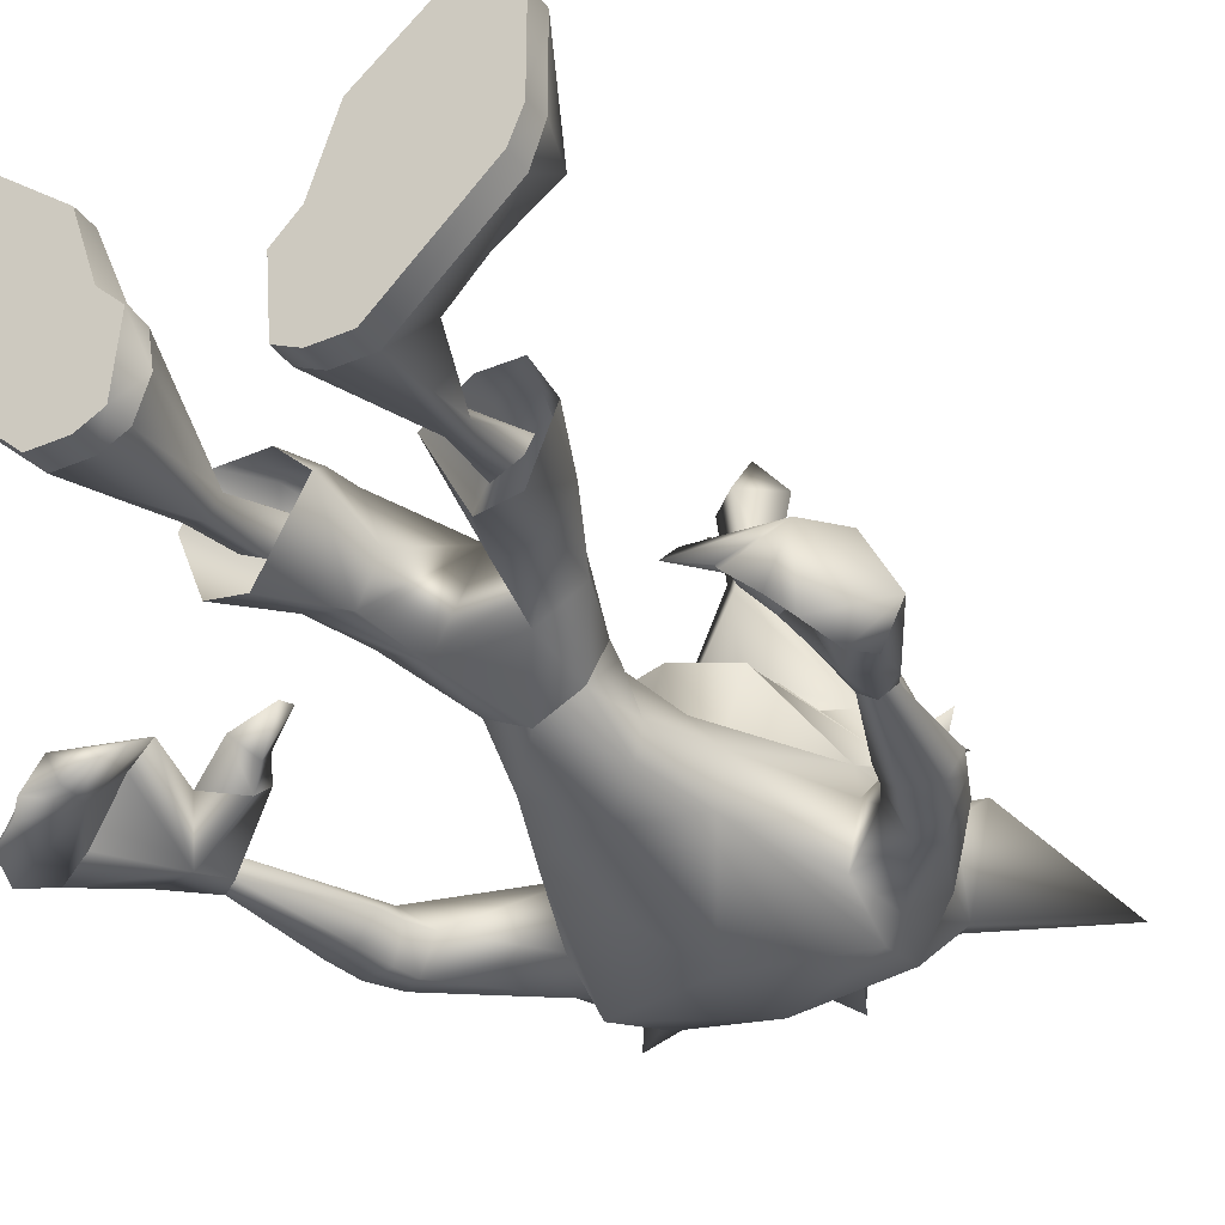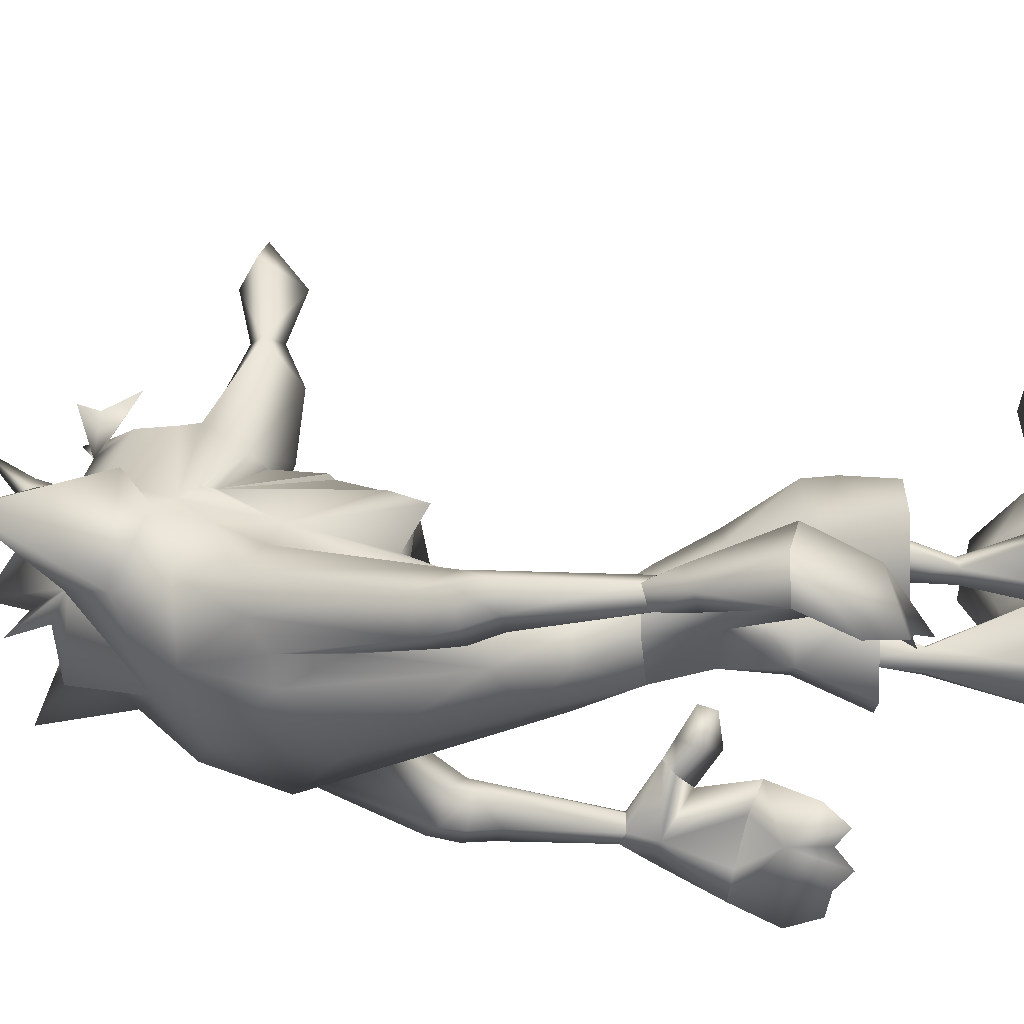
<metadata>
{"format":"obj","ext":"obj","renderer":"f3d","projection":"perspective","resolution":1024,"background":"white","views":[{"elev":-33.7,"azim":30.1,"up":"+Z"},{"elev":-26.4,"azim":-90.7,"up":"+Z"}]}
</metadata>
<code>
o crash
v -0.18 0.12 0.03914
v -0.24 0.15 0.1291
v -0.2 0.11 0.1491
v -0.32 0.15 0.1091
v -0.27 0.12 0.02914
v -0.22 0.11 -0.04086
v -0.16 0.11 -0.000862
v 0.26 0.12 0.02914
v 0.31 0.15 0.1091
v 0.35 0.11 0.07914
v 0.21 0.11 -0.04086
v 0.16 0.23 -0.05086
v 0.15 0.11 -0.000862
v 0.17 0.12 0.03914
v 0.23 0.15 0.1291
v 0.19 0.11 0.1491
v -0.36 0.11 0.07914
v -0.17 0.23 -0.05086
v 0.11 0.04 0.05914
v -0.12 0.04 0.05914
v 0.35 0.04 0.02914
v -0.36 0.04 0.02914
v 0.08 0.04 0.01914
v -0.09 0.04 0.01914
v 0.14 0.23 -0.04086
v -0.15 0.23 -0.04086
v 0 1.11 0.1691
v 0.14 1.16 0.1091
v 0 1.1 0.2891
v 0.2 1.28 -0.000862
v 0.19 1.33 -0.1209
v 0.23 1.32 0.03914
v 0.2 1.25 -0.1009
v 0.18 1.25 0.01914
v 0.2 1.22 0.02914
v 0.35 1.5 -0.08086
v 0.11 1.4 -0.08086
v 0.38 0.54 -0.1609
v 0.43 0.61 -0.2009
v 0.36 0.56 -0.1409
v -0.14 0.3 -0.1309
v -0.16 0.42 -0.08086
v -0.09 0.42 -0.1009
v -0.07 0.3 -0.000862
v -0.41 0.59 -0.2409
v -0.47 0.6 -0.2409
v -0.41 0.65 -0.2409
v -0.33 0.87 -0.1709
v -0.31 0.86 -0.2009
v -0.29 0.9 -0.2009
v -0.51 0.49 -0.2809
v -0.2 0.3 -0.1209
v -0.19 0.42 -0.03086
v -0.44 0.61 -0.1909
v -0.43 0.66 -0.2109
v -0.42 0.41 -0.2409
v -0.41 0.46 -0.1809
v -0.36 0.44 -0.1609
v -0.47 0.48 -0.2509
v -0.52 0.49 -0.2109
v -0.39 0.64 -0.2309
v -0.46 0.47 -0.1409
v -0.51 0.41 -0.3209
v -0.43 0.31 -0.2809
v -0.46 0.34 -0.2909
v -0.13 0.84 -0.1109
v -0.19 1.06 -0.08086
v -0.19 1.02 -0.2009
v -0.12 0.84 -0.1909
v 0.042 1.28 0.1791
v 0.07 1.24 0.1691
v 0.072 1.27 0.1791
v 0.33 0.5 -0.1209
v 0.34 0.53 -0.1009
v -0.39 0.64 -0.2009
v -0.32 0.82 -0.2009
v -0.09 0.83 -0.06086
v -0.07 0.96 -0.000862
v -0.16 1.11 -0.000862
v -0 0.83 -0.02086
v 0 0.95 0.009138
v 0.06 0.53 -0.1109
v -0.07 0.53 -0.1109
v -0 0.63 -0.1609
v -0.1 0.98 0.07914
v -0.12 0.92 0.04914
v -0 0.53 0.01914
v -0.1 0.99 0.07914
v -0.18 1.2 0.03914
v -0.06 0.68 -0.05086
v -0.11 0.38 0.06914
v -0.13 0.31 0.05914
v 0.06 0.53 0.03914
v 0.09 0.43 0.06914
v 0.05 0.68 -0.05086
v 0 0.7 -0.01086
v 0.01 0.68 -0.02086
v -0.33 0.36 -0.2209
v 0.18 0.42 -0.03086
v 0.15 0.43 0.06914
v 0.16 0.38 0.06914
v 0.06 0.3 -0.000862
v 0.05 0.42 -0.03086
v 0.08 0.42 -0.1009
v -0.09 0.73 -0.1209
v -0.31 0.59 -0.1609
v -0.07 0.53 0.03914
v -0.1 0.64 -0.07086
v -0.13 0.53 -0.01086
v -0.16 0.43 0.06914
v -0.04 0.62 -0.000862
v -0.32 0.57 -0.1809
v -0.38 0.54 -0.1709
v -0.25 0.51 -0.1109
v -0.32 0.53 -0.1209
v -0.31 0.5 -0.1409
v -0.04 1.16 0.3491
v -0.15 1.16 0.1091
v 0.03 0.62 -0.000862
v -0.29 0.54 -0.1609
v -0.42 0.65 -0.2009
v -0.042 1.28 0.1791
v -0.082 1.3 0.1791
v -0.072 1.27 0.1791
v 0.1 0.38 0.06914
v 0.32 0.87 -0.1709
v 0.18 1.06 -0.08086
v 0.28 0.9 -0.2009
v -0.01 1.5 0.06914
v 0.01 1.41 0.05914
v -0.01 1.48 0.03914
v -0.41 0.64 -0.1909
v 0.41 0.41 -0.2409
v 0.48 0.41 -0.3409
v 0.46 0.35 -0.3309
v 0.09 0.64 -0.07086
v -0 1.47 0.08914
v -0.02 1.41 0.05914
v -0 1.48 0.1291
v -0.02 1.41 -0.03086
v -0.03 1.49 -0.1109
v -0.01 1.43 -0.08086
v -0.12 1.23 0.1691
v -0.09 -0 0.01914
v -0.08 0.04 -0.04086
v -0.35 0.82 -0.2409
v -0.4 0.83 -0.2409
v -0.38 0.88 -0.2509
v 0 1.26 0.1691
v 0 1.22 0.2691
v -0 1.41 -0.03086
v 0.01 1.41 -0.1609
v -0.03 1.49 0.06914
v -0.08 1.62 0.04914
v -0.22 1.43 0.01914
v -0.36 1.5 -0.08086
v -0.18 1.31 0.03914
v -0.02 1.34 0.1791
v -0.07 1.36 0.1691
v -0.062 1.32 0.1791
v -0.35 0.32 -0.2609
v -0.12 1.32 0.1591
v 0.11 0.92 0.04914
v 0.09 0.98 0.07914
v -0.01 0.94 0.09914
v 0.12 0.53 -0.01086
v -0.35 0.56 -0.1409
v 0.02 1.53 -0.03086
v -0.14 0.33 -0.07086
v -0.12 0.35 -0.01086
v -0.13 0.23 -0.05086
v -0.01 1.46 -0.06086
v -0.1 0.43 0.06914
v -0.06 0.42 -0.03086
v 0 0.65 -0.01086
v 0.06 0.64 -0.1209
v 0.13 0.53 -0.07086
v -0.33 0.87 -0.2509
v -0.19 1.25 0.01914
v -0.08 1.24 0.1691
v -0.02 0.68 -0.02086
v -0.14 0.53 -0.07086
v -0.15 0.23 -0.08086
v -0.18 0.23 -0.07086
v 0.02 1.48 0.1291
v -0.17 0.38 0.06914
v 0.47 0.47 -0.1609
v 0.37 0.44 -0.1509
v -0.042 1.3 0.1791
v -0.13 1.26 0.1591
v 0.05 1.56 0.2191
v -0.01 0.98 0.1091
v 0.3 0.54 -0.1309
v 0.33 0.57 -0.1609
v 0 0.99 0.08914
v 0.15 1.11 -0.000862
v 0.15 0.42 -0.08086
v 0.42 0.65 -0.2009
v 0.4 0.64 -0.1909
v 0.32 0.59 -0.1409
v 0.06 0.96 -0.000862
v 0.08 0.83 -0.06086
v -0.07 0.64 -0.1209
v 0.39 0.83 -0.2409
v 0.37 0.88 -0.2509
v 0.39 0.89 -0.2009
v 0.34 0.82 -0.2409
v 0.32 0.87 -0.2509
v 0.33 0.32 -0.2409
v 0.38 0.34 -0.2509
v -0 1.39 0.1191
v -0.07 1.38 0.1391
v -0.21 1.22 0.02914
v 0.11 1.32 0.1591
v 0.06 1.36 0.1691
v 0.062 1.32 0.1791
v 0.43 0.34 -0.3009
v -0.4 0.89 -0.2009
v -0.21 1.28 -0.000862
v -0.24 1.32 0.03914
v -0.2 1.33 -0.1209
v -0.21 1.25 -0.1009
v -0.4 0.34 -0.2609
v -0.49 0.35 -0.3109
v 0.09 0.99 0.07914
v 0.13 0.3 -0.1309
v 0.39 0.59 -0.2409
v 0.4 0.65 -0.2409
v 0.45 0.6 -0.2509
v 0.3 0.86 -0.2009
v 0.48 0.49 -0.3009
v 0.45 0.48 -0.2609
v 0.19 0.3 -0.1209
v 0.42 0.66 -0.2209
v 0.41 0.46 -0.1909
v 0.51 0.49 -0.2409
v 0.38 0.64 -0.2309
v 0.4 0.31 -0.2809
v 0.18 1.02 -0.2009
v 0.12 0.84 -0.1109
v 0.31 0.82 -0.2009
v 0.08 0.73 -0.1209
v 0.11 0.84 -0.1909
v 0.38 0.64 -0.2009
v -0.18 0.33 -0.05086
v -0.18 0.35 -0.01086
v 0.33 0.36 -0.2009
v 0.09 1.14 0.1091
v 0.17 1.2 0.03914
v 0.11 1.23 0.1691
v 0.01 1.34 0.1791
v 0.042 1.3 0.1791
v 0.12 0.31 0.05914
v 0 1.13 0.1291
v 0.28 0.51 -0.08086
v -0.17 -0 0.1791
v -0.17 0.04 0.1791
v -0.38 0.04 0.2291
v -0.38 -0 0.2291
v -0.28 -0 0.2691
v 0.12 1.26 0.1591
v 0.082 1.3 0.1791
v 0.03 1.16 0.3491
v -0.15 0.35 0.009138
v -0.12 1.4 -0.08086
v 0.06 1.38 0.1391
v 0.37 0.04 0.08914
v 0.07 0.04 -0.04086
v 0.09 0.04 -0.1009
v 0.09 -0 -0.1009
v 0.27 -0 0.2691
v 0.37 0.04 0.2291
v 0.26 0.04 0.2691
v 0.12 0.23 -0.05086
v 0.33 0.12 0.2191
v 0.14 0.35 0.009138
v 0.12 -0 0.05914
v 0.16 -0 0.1791
v 0.35 -0 0.02914
v 0.37 -0 0.07914
v 0.19 -0 -0.1209
v 0.13 0.04 -0.1209
v 0.19 0.04 -0.1209
v 0.14 0.23 -0.08086
v 0.16 0.04 0.1791
v 0.13 -0 -0.1209
v 0.08 -0 0.01914
v 0.11 0.35 -0.01086
v 0.17 0.23 -0.07086
v -0.2 0.04 -0.1209
v 0.37 -0 0.2291
v 0.13 0.33 -0.07086
v 0.17 0.35 -0.01086
v 0.17 0.33 -0.05086
v -0.38 0.04 0.08914
v -0.1 -0 -0.1009
v -0.1 0.04 -0.1009
v -0.27 0.04 0.2691
v -0.34 0.12 0.2191
v -0.13 -0 0.05914
v -0.36 -0 0.02914
v -0.38 -0 0.07914
v -0.2 -0 -0.1209
v -0.14 0.04 -0.1209
v -0.14 -0 -0.1209
v -0.1 1.14 0.1091
v 0 1.12 0.1191
v 0.18 1.44 -0.04086
v 0.16 1.24 -0.2109
v 0 1.29 -0.1809
v 0.17 1.31 0.03914
v 0.1 1.4 0.05914
v 0.16 1.35 0.05914
v 0.21 1.43 0.01914
v 0.18 1.39 0.1591
v -0.08 0.73 -0.1709
v 0.08 0.68 -0.07086
v -0.3 0.57 -0.1309
v -0.45 0.37 -0.1909
v -0.32 0.91 -0.2509
v -0.19 1.11 -0.2509
v -0.35 0.93 -0.2509
v -0.38 0.88 -0.1709
v -0.09 0.68 -0.07086
v -0.2 1.2 -0.02086
v -0.42 0.84 -0.2009
v -0.11 1.4 0.05914
v 0.31 0.91 -0.2509
v -0.05 1.4 0.1691
v 0.41 0.84 -0.2009
v 0 1.13 0.3591
v 0.01 1.47 0.1491
v -0.25 0.54 -0.1009
v -0.17 1.36 0.1591
v -0.19 1.39 0.1591
v -0.22 1.13 -0.06086
v 0.07 0.73 -0.1709
v 0.04 1.4 0.1691
v 0.45 0.37 -0.2009
v 0.2 1.3 0.1691
v -0.21 1.3 0.1691
v 0.16 1.36 0.1591
v 0 1.18 0.3591
v 0.21 1.13 -0.06086
v -0.19 1.44 -0.04086
v -0.17 1.35 0.05914
v -0.17 1.24 -0.2109
v 0.31 0.57 -0.1109
v 0.34 0.93 -0.2509
v 0.37 0.88 -0.1709
v 0.18 1.11 -0.2509
v 0.19 1.2 -0.02086
v 0.28 0.54 -0.07086
v -0.21 1.12 -0.2109
v 0.2 1.12 -0.2109
v 0.25 1.15 -0.1809
v -0.26 1.15 -0.1809
v -0.09 1.05 0.09914
v 0 1.05 0.09914
v -0.08847 1.059 0.1091
v -0.000397 1.059 0.1091
v 0.07887 1.059 0.1091
v 0 1.2 0.4491
v 0 1.1 0.4491
v 0.08 1.05 0.09914
v 0 0.79 -0.2009
v 0 1.21 -0.2509
v 0 1.04 -0.2709
v -0.38 0.94 -0.2009
v 0.37 0.94 -0.2009
v -0.24 0.3 -0.02086
v 0.23 0.3 -0.02086
v 0.26 1.16 -0.1209
v -0.27 1.16 -0.1209
v -0.06 1.17 0.4691
v 0.05 1.17 0.4691
v 0 1.16 0.5291
v -0.2 0.3 0.04914
v 0.19 0.3 0.04914
f 1 2 3
f 4 2 5
f 6 1 7
f 8 9 10
f 11 12 13
f 13 14 11
f 8 15 9
f 16 15 14
f 17 4 5
f 7 18 6
f 16 14 19
f 19 14 13
f 7 1 20
f 20 1 3
f 21 8 10
f 11 8 21
f 22 5 6
f 17 5 22
f 19 13 23
f 24 7 20
f 13 12 25
f 26 18 7
f 5 2 1
f 6 5 1
f 14 8 11
f 14 15 8
f 316 69 366
f 316 366 84
f 347 310 367
f 368 351 243
f 321 347 367
f 69 321 368
f 366 243 337
f 367 309 351
f 84 366 337
f 367 310 309
f 368 367 351
f 321 367 368
f 69 368 366
f 366 368 243
f 27 28 29
f 30 31 32
f 33 31 30
f 34 28 35
f 31 36 32
f 36 31 37
f 38 39 40
f 41 42 43
f 44 41 43
f 45 46 47
f 48 49 50
f 51 46 45
f 42 52 53
f 46 54 55
f 56 57 58
f 56 51 59
f 51 60 46
f 61 45 47
f 60 62 54
f 45 59 51
f 51 56 63
f 60 54 46
f 64 65 56
f 47 46 55
f 66 67 68
f 50 67 48
f 68 69 66
f 70 71 72
f 73 40 74
f 75 76 48
f 77 78 79
f 68 67 50
f 78 80 81
f 82 83 84
f 85 79 86
f 83 87 43
f 85 88 89
f 77 90 80
f 91 92 44
f 93 87 94
f 95 96 97
f 58 98 56
f 99 100 101
f 102 103 104
f 69 105 66
f 100 94 101
f 61 106 45
f 48 76 49
f 107 108 109
f 107 109 110
f 108 107 111
f 112 113 45
f 58 57 45
f 114 115 116
f 117 118 29
f 87 119 111
f 114 116 120
f 106 112 45
f 106 61 75
f 54 121 55
f 111 107 87
f 122 123 124
f 125 94 103
f 62 113 54
f 126 127 128
f 129 130 131
f 106 75 132
f 133 134 135
f 103 94 87
f 93 136 119
f 137 138 139
f 140 141 142
f 118 117 143
f 24 144 145
f 146 147 148
f 71 149 150
f 142 151 152
f 153 154 131
f 155 156 157
f 158 159 160
f 57 56 59
f 98 161 56
f 57 59 45
f 45 113 58
f 160 159 162
f 90 96 80
f 163 164 165
f 136 93 166
f 167 106 54
f 168 138 131
f 109 53 110
f 100 99 166
f 131 130 168
f 169 170 171
f 121 54 106
f 140 168 172
f 152 140 142
f 173 91 174
f 168 151 172
f 175 90 111
f 82 176 177
f 44 43 174
f 178 146 148
f 179 118 143
f 180 150 149
f 90 175 181
f 154 129 131
f 138 153 131
f 93 94 100
f 42 182 83
f 183 184 169
f 90 181 96
f 113 167 54
f 185 130 137
f 110 53 186
f 187 38 188
f 104 103 87
f 110 186 173
f 189 149 158
f 190 123 162
f 110 173 107
f 111 119 175
f 29 118 27
f 122 124 180
f 86 165 85
f 87 82 104
f 191 185 137
f 78 77 80
f 160 189 158
f 95 97 175
f 180 124 190
f 162 123 160
f 85 165 192
f 193 194 73
f 88 192 195
f 34 35 196
f 197 177 99
f 198 199 200
f 201 202 196
f 83 203 84
f 204 205 206
f 207 208 205
f 209 133 210
f 141 151 142
f 158 211 212
f 119 95 175
f 179 213 118
f 214 215 216
f 217 133 135
f 190 124 123
f 191 137 139
f 49 146 178
f 79 85 89
f 164 192 165
f 218 148 147
f 180 149 122
f 173 186 91
f 189 160 123
f 219 220 221
f 222 219 221
f 113 62 58
f 220 219 157
f 42 53 182
f 197 82 177
f 83 182 203
f 113 116 167
f 120 116 112
f 116 115 167
f 112 116 113
f 161 223 56
f 56 224 63
f 65 224 56
f 223 64 56
f 225 195 192
f 226 104 197
f 102 104 226
f 227 228 229
f 128 230 126
f 231 232 227
f 197 99 233
f 229 234 39
f 188 235 133
f 133 232 231
f 231 229 236
f 237 228 227
f 204 207 205
f 236 39 187
f 227 229 231
f 231 134 133
f 236 229 39
f 238 133 217
f 228 234 229
f 239 127 240
f 241 126 230
f 240 242 243
f 244 126 241
f 202 201 80
f 80 201 81
f 128 127 239
f 164 163 196
f 82 87 83
f 82 197 104
f 245 184 246
f 202 80 95
f 103 102 125
f 87 93 119
f 133 247 188
f 28 248 249
f 94 125 101
f 240 243 239
f 182 108 203
f 250 28 34
f 237 227 200
f 84 176 82
f 216 251 252
f 43 42 83
f 102 253 125
f 28 254 248
f 194 227 38
f 227 235 188
f 255 73 74
f 256 20 257
f 258 259 260
f 255 193 73
f 230 208 207
f 200 227 194
f 198 200 39
f 72 252 70
f 249 164 196
f 261 262 72
f 39 234 198
f 187 39 38
f 184 18 246
f 194 38 73
f 177 176 136
f 200 199 244
f 173 87 107
f 262 216 252
f 38 40 73
f 43 87 174
f 221 220 156
f 71 261 72
f 210 133 238
f 28 250 263
f 18 264 246
f 184 245 169
f 29 28 263
f 252 251 149
f 251 216 215
f 71 70 149
f 26 7 24
f 235 232 133
f 173 174 87
f 247 133 209
f 235 227 232
f 188 38 227
f 216 262 214
f 95 80 96
f 100 166 93
f 261 214 262
f 40 39 200
f 156 265 221
f 251 266 211
f 21 10 267
f 268 269 270
f 271 272 273
f 274 23 25
f 275 273 272
f 276 25 12
f 277 278 19
f 279 267 280
f 281 282 283
f 282 284 283
f 171 183 169
f 279 21 267
f 273 16 285
f 285 16 19
f 286 282 281
f 10 272 267
f 269 274 284
f 268 274 269
f 284 282 269
f 23 274 268
f 287 268 270
f 276 288 274
f 283 284 289
f 274 25 276
f 278 285 19
f 22 6 290
f 272 271 291
f 25 23 13
f 23 268 287
f 274 288 292
f 284 292 289
f 171 170 264
f 12 293 276
f 289 292 294
f 289 293 12
f 292 284 274
f 283 11 21
f 11 283 289
f 289 12 11
f 6 184 290
f 22 295 17
f 145 296 297
f 260 298 258
f 171 26 24
f 299 258 298
f 264 18 26
f 300 20 256
f 301 302 295
f 303 290 304
f 304 290 183
f 184 6 18
f 301 295 22
f 298 257 3
f 257 20 3
f 305 303 304
f 17 295 258
f 297 183 171
f 145 297 171
f 183 297 304
f 24 145 171
f 144 296 145
f 264 26 171
f 290 184 183
f 174 91 44
f 254 118 306
f 306 118 89
f 248 254 307
f 306 307 254
f 179 79 213
f 225 164 249
f 192 164 225
f 192 88 85
f 28 249 35
f 35 249 196
f 79 89 213
f 213 89 118
f 299 298 3
f 275 16 273
f 275 9 15
f 10 275 272
f 17 258 299
f 299 2 4
f 17 299 4
f 10 9 275
f 3 2 299
f 16 275 15
f 37 308 36
f 309 31 33
f 310 37 31
f 32 311 30
f 151 312 37
f 311 313 261
f 311 32 36
f 309 310 31
f 36 308 314
f 37 310 151
f 215 315 266
f 36 314 311
f 261 34 311
f 214 261 313
f 203 105 316
f 176 317 136
f 167 318 106
f 319 98 58
f 319 60 63
f 58 62 319
f 319 62 60
f 148 320 178
f 60 51 63
f 68 321 69
f 50 49 320
f 218 322 148
f 132 75 48
f 323 121 132
f 316 105 69
f 90 105 324
f 132 48 323
f 105 77 66
f 203 324 105
f 77 105 90
f 201 165 81
f 219 325 179
f 77 79 66
f 323 55 121
f 147 326 218
f 222 325 219
f 303 301 290
f 158 251 211
f 320 49 178
f 47 146 61
f 76 75 61
f 214 312 266
f 61 146 76
f 323 48 67
f 64 319 65
f 64 223 319
f 318 112 106
f 106 132 121
f 153 138 137
f 212 327 162
f 162 159 212
f 128 328 230
f 137 130 129
f 158 329 159
f 130 312 151
f 234 204 330
f 168 140 138
f 141 172 151
f 151 310 152
f 29 331 117
f 76 146 49
f 296 305 304
f 117 150 180
f 317 95 136
f 332 211 185
f 310 140 152
f 333 114 120
f 203 108 324
f 151 168 130
f 212 334 335
f 147 55 326
f 324 108 90
f 191 139 332
f 159 212 335
f 108 111 90
f 154 137 129
f 154 153 137
f 163 165 201
f 136 95 119
f 336 67 79
f 84 337 176
f 190 157 179
f 251 338 266
f 86 78 165
f 334 159 335
f 328 205 208
f 138 140 327
f 209 210 339
f 215 266 340
f 159 341 212
f 342 315 215
f 118 254 27
f 201 196 163
f 55 147 47
f 266 315 342
f 263 150 343
f 157 156 220
f 344 196 127
f 265 156 345
f 146 47 147
f 345 156 155
f 314 313 311
f 236 135 134
f 181 97 96
f 179 325 79
f 341 334 212
f 211 327 212
f 346 190 162
f 340 266 342
f 50 320 68
f 341 159 334
f 78 86 79
f 117 343 150
f 211 130 185
f 139 138 211
f 332 139 211
f 191 332 185
f 347 222 221
f 215 266 338
f 310 221 265
f 193 348 194
f 230 328 208
f 158 212 329
f 140 265 327
f 79 67 66
f 263 331 29
f 181 175 97
f 159 329 212
f 149 251 158
f 327 211 138
f 78 81 165
f 74 40 348
f 141 140 172
f 203 316 84
f 120 112 318
f 115 318 167
f 161 98 319
f 63 224 319
f 223 161 319
f 65 319 224
f 176 337 242
f 40 200 348
f 188 247 339
f 135 236 339
f 339 187 188
f 339 236 187
f 134 231 236
f 207 241 230
f 349 206 205
f 199 126 244
f 350 126 199
f 143 190 179
f 157 190 346
f 337 243 242
f 202 242 240
f 128 239 328
f 199 198 350
f 242 202 95
f 176 242 317
f 243 351 239
f 95 317 242
f 157 346 155
f 347 221 310
f 196 352 34
f 240 127 196
f 265 140 310
f 350 198 234
f 33 30 352
f 254 28 27
f 228 207 204
f 241 237 244
f 237 241 207
f 144 20 300
f 200 244 237
f 350 127 126
f 204 234 228
f 339 210 238
f 238 217 339
f 348 200 194
f 266 215 214
f 211 312 130
f 251 215 338
f 34 261 250
f 207 228 237
f 339 217 135
f 206 330 204
f 339 247 209
f 340 342 215
f 196 202 240
f 353 255 74
f 263 71 150
f 312 211 266
f 353 193 255
f 261 71 250
f 278 271 273
f 283 21 279
f 278 273 285
f 269 282 270
f 280 267 272
f 280 272 291
f 250 71 263
f 287 19 23
f 281 283 279
f 270 282 286
f 287 277 19
f 143 180 190
f 143 117 180
f 256 298 260
f 290 301 22
f 256 257 298
f 297 296 304
f 302 258 295
f 302 259 258
f 144 24 20
f 34 30 311
f 352 30 34
f 157 219 179
f 354 347 321
f 68 354 321
f 351 355 239
f 351 309 355
f 356 309 33
f 222 347 357
f 358 195 359
f 360 306 89
f 307 306 360
f 361 362 307
f 302 260 259
f 358 88 195
f 300 301 303
f 72 262 252
f 343 117 363
f 144 305 296
f 331 364 117
f 122 189 123
f 302 301 260
f 365 225 249
f 331 263 364
f 149 189 122
f 365 195 225
f 149 70 252
f 300 303 144
f 343 363 263
f 279 271 278
f 279 278 277
f 286 287 270
f 280 271 279
f 287 286 281
f 277 287 281
f 277 281 279
f 280 291 271
f 301 256 260
f 301 300 256
f 305 144 303
f 365 249 362
f 361 365 362
f 360 358 361
f 358 360 89
f 361 307 360
f 195 365 359
f 359 361 358
f 365 361 359
f 307 362 248
f 248 362 249
f 88 358 89
f 333 115 114
f 55 323 326
f 326 323 218
f 330 206 350
f 234 330 350
f 37 313 308
f 314 308 313
f 346 265 345
f 346 345 155
f 218 323 369
f 67 336 323
f 127 350 344
f 206 370 350
f 354 68 320
f 322 218 369
f 328 239 355
f 206 349 370
f 52 371 53
f 233 99 372
f 33 373 356
f 350 370 373
f 357 374 222
f 374 369 323
f 117 364 375
f 263 376 364
f 263 363 376
f 363 117 375
f 325 222 374
f 323 336 374
f 373 33 352
f 373 344 350
f 53 371 186
f 372 99 101
f 309 356 355
f 349 355 356
f 322 357 354
f 354 357 347
f 375 364 377
f 377 363 375
f 313 37 312
f 313 312 214
f 265 346 327
f 162 327 346
f 378 92 91
f 125 253 379
f 363 377 376
f 376 377 364
f 226 197 233
f 41 52 42
f 357 322 369
f 369 374 357
f 356 370 349
f 370 356 373
f 320 322 354
f 320 148 322
f 355 349 328
f 205 328 349
f 108 182 109
f 182 53 109
f 177 136 166
f 99 177 166
f 294 293 289
f 352 344 373
f 196 344 352
f 374 336 325
f 79 325 336
f 333 318 115
f 333 120 318
f 101 125 379
f 379 372 101
f 371 378 186
f 186 378 91
f 353 74 348
f 353 348 193

</code>
